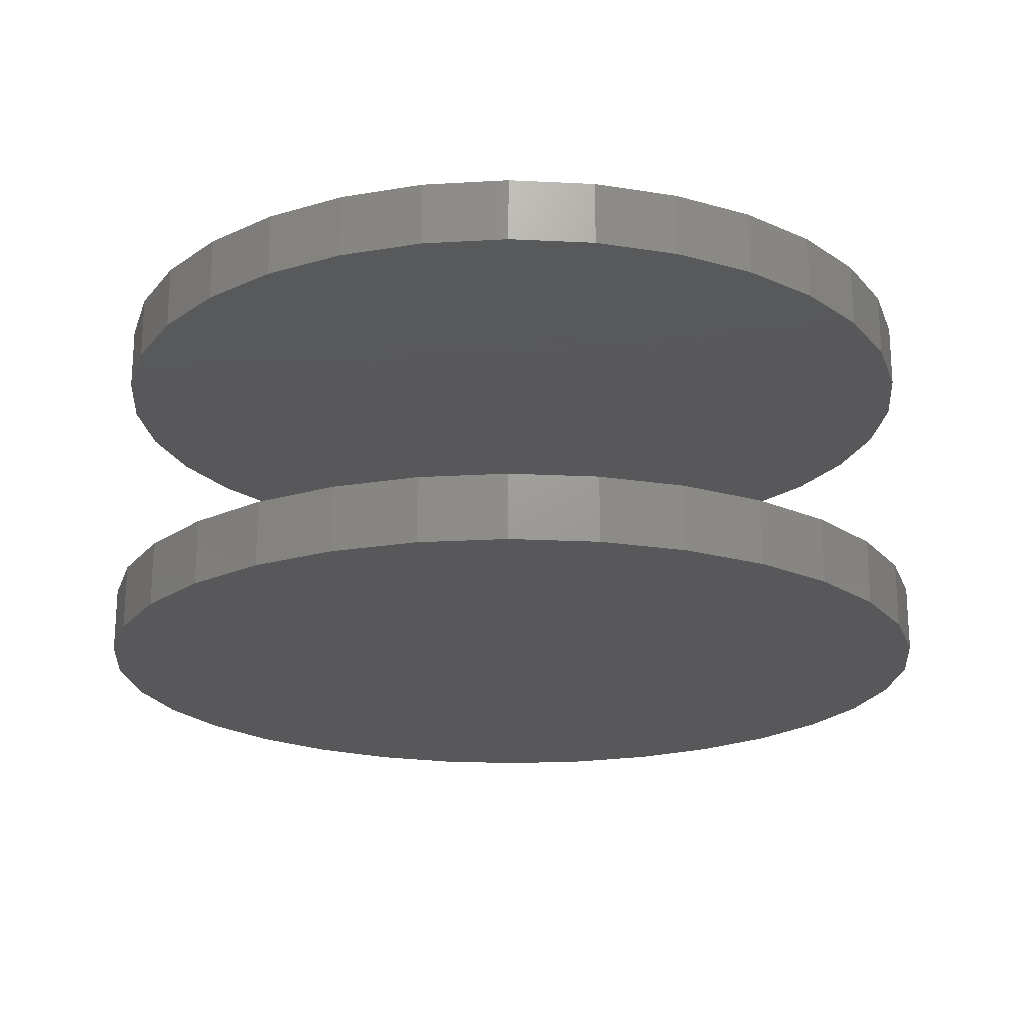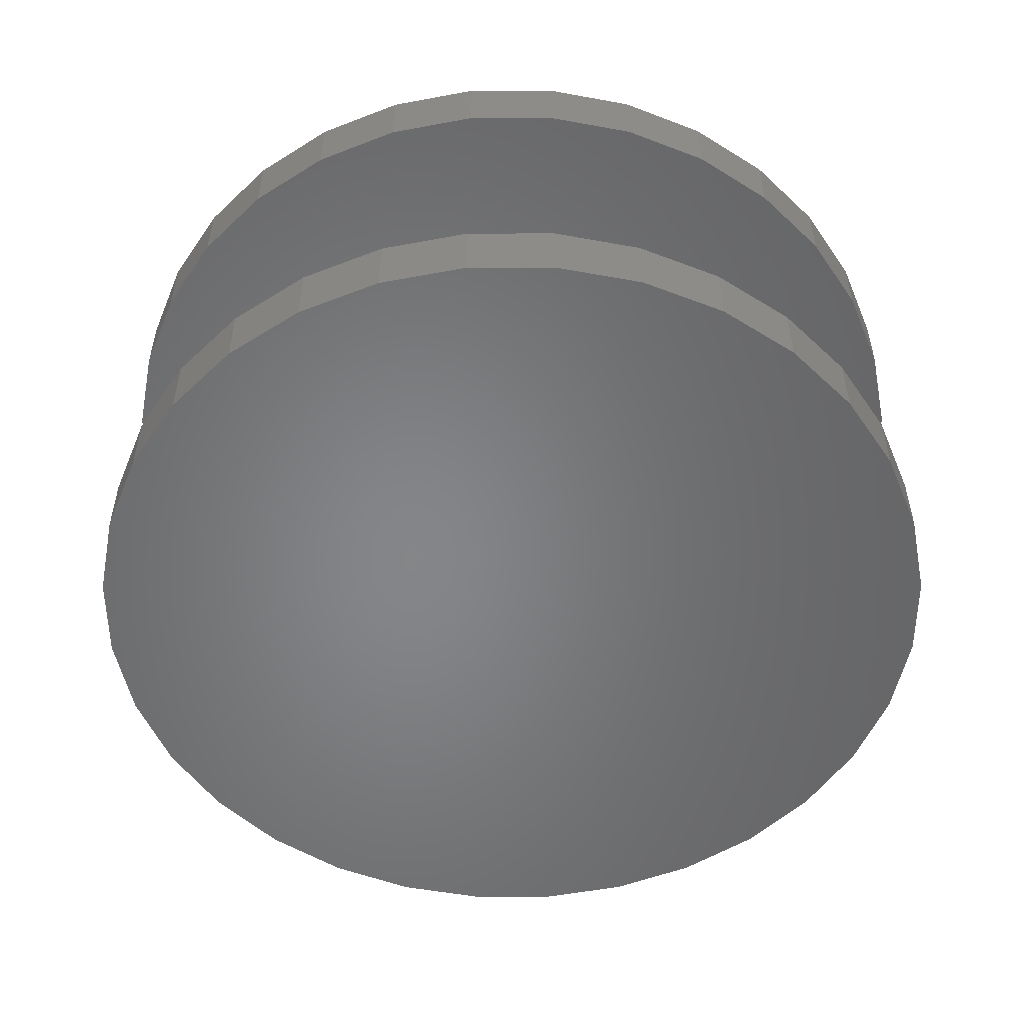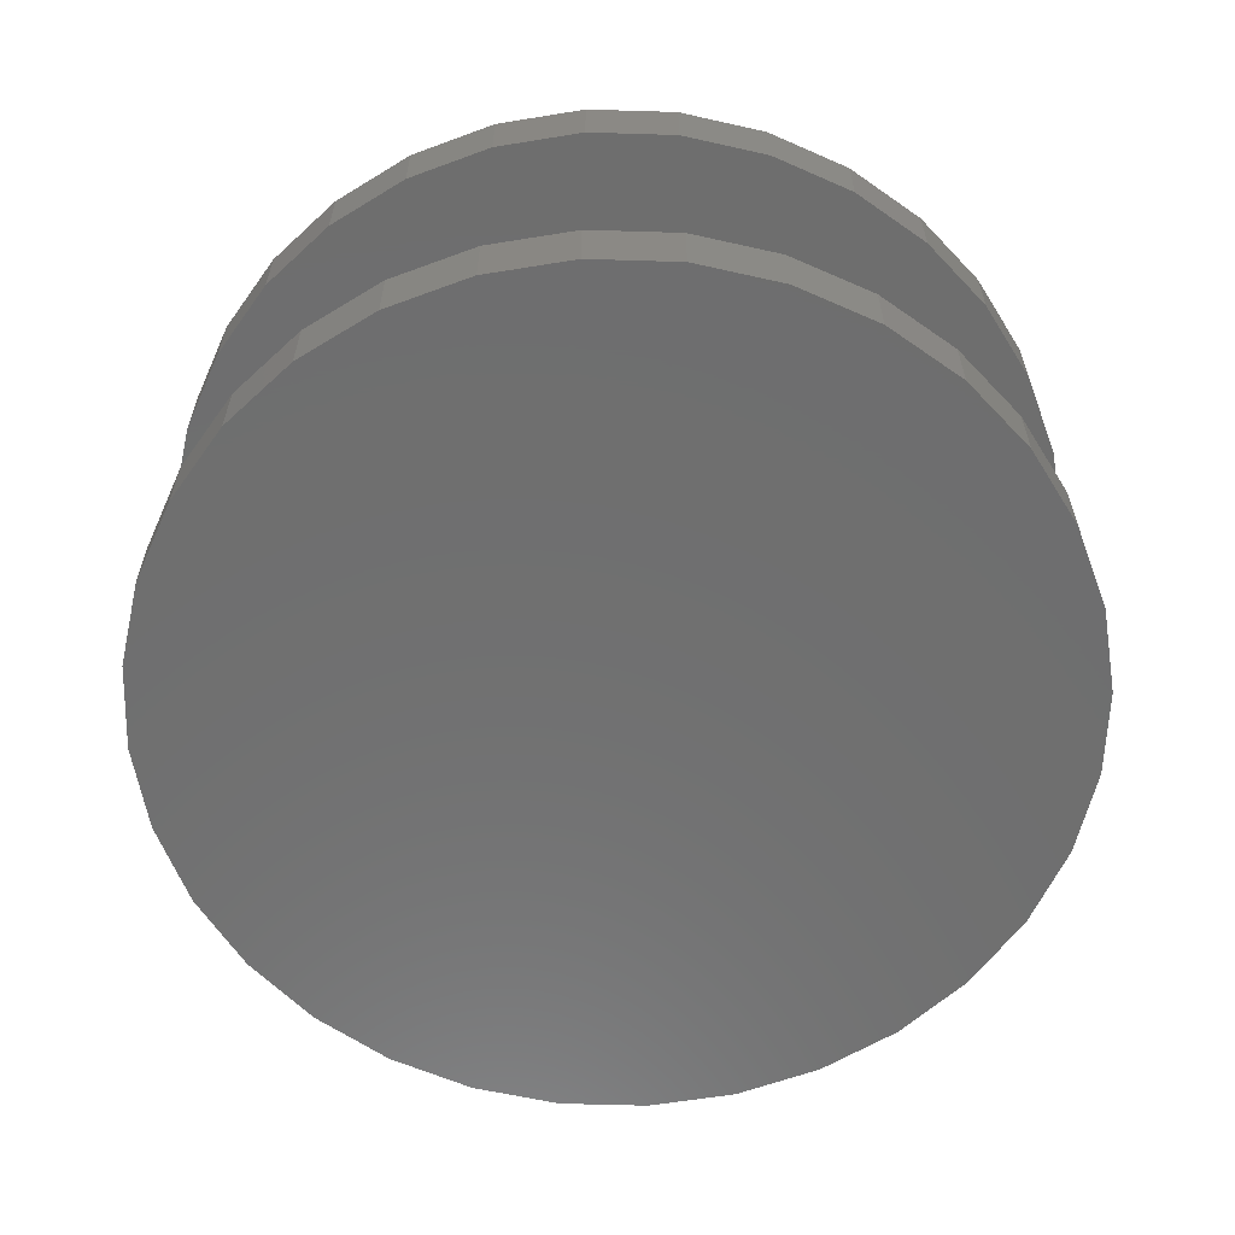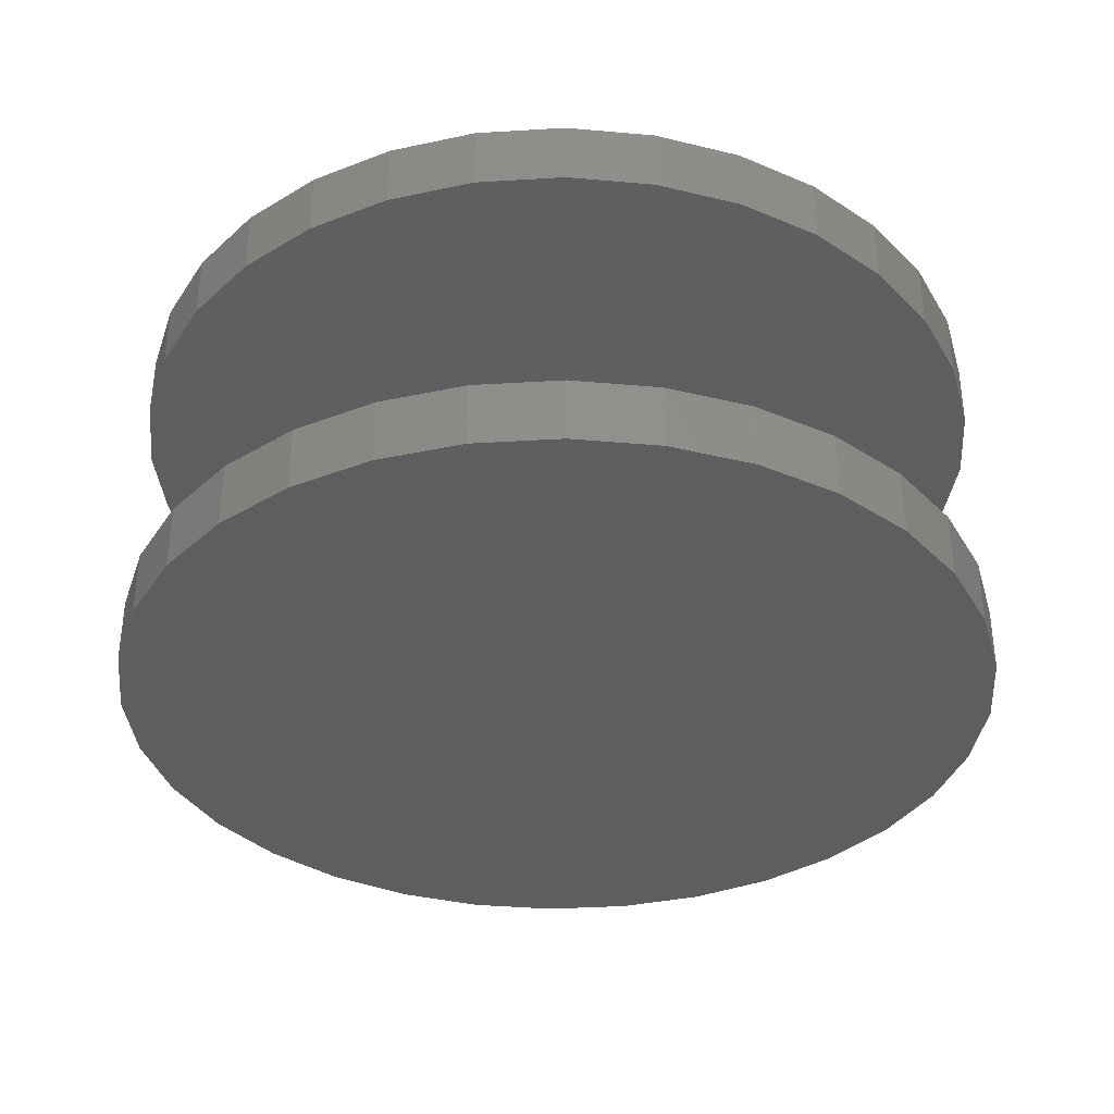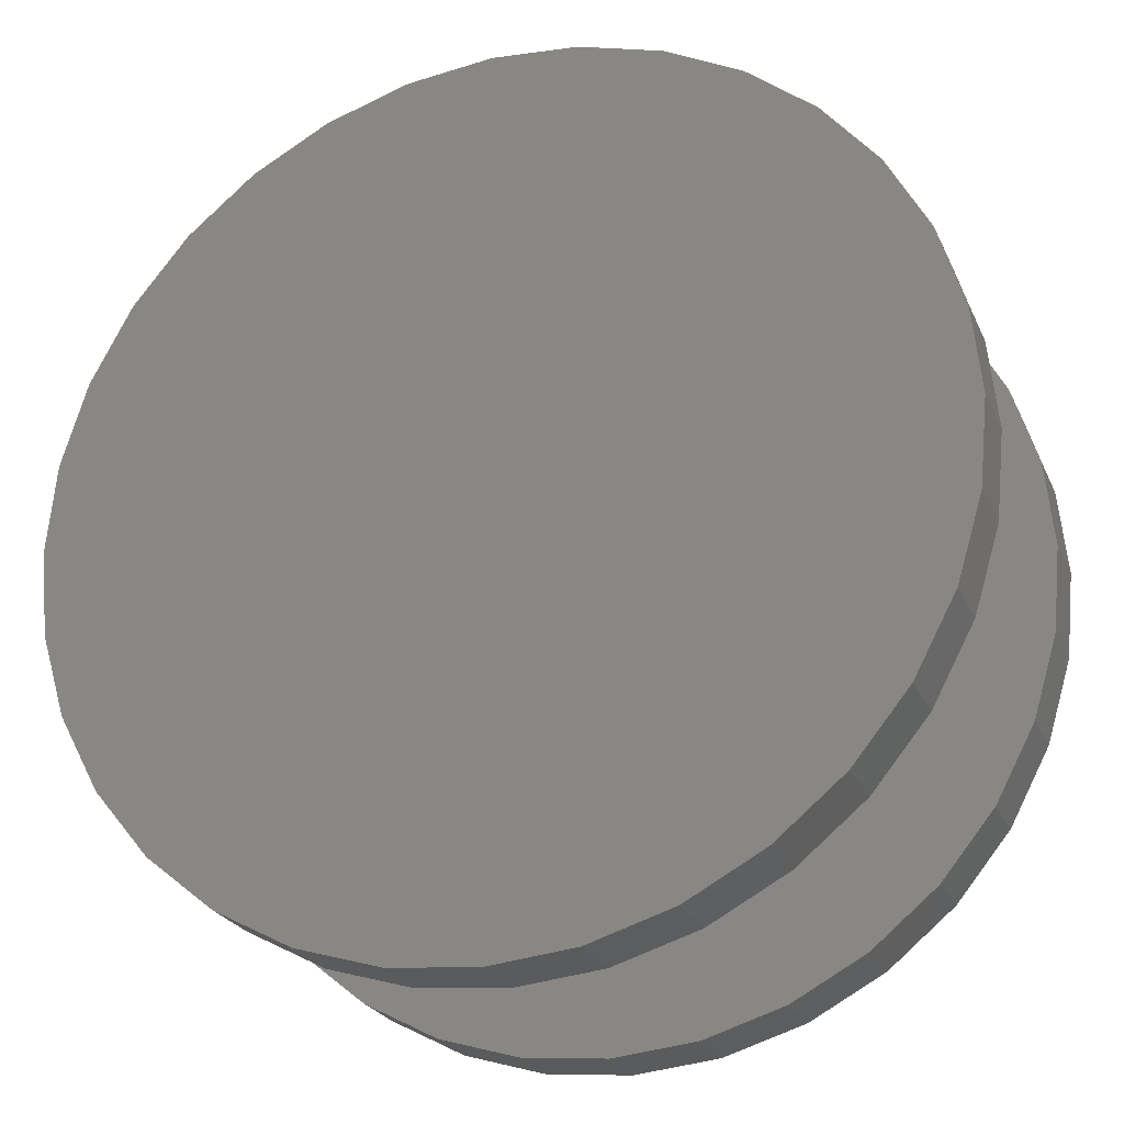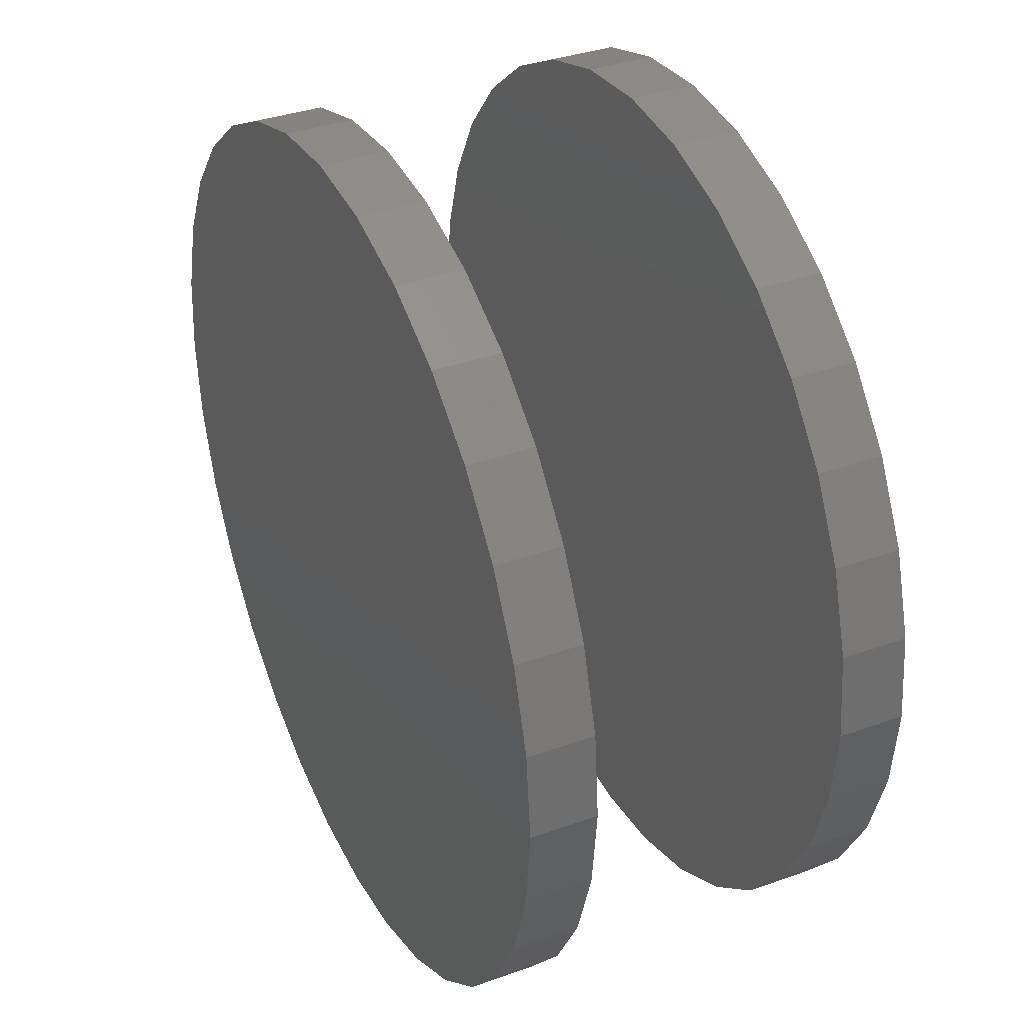
<metadata>
{"format":"stl","ext":"stl","renderer":"f3d","projection":"perspective","resolution":1024,"background":"white","views":[{"elev":-20.2,"azim":11.7,"up":"+Z"},{"elev":-52.8,"azim":-140.5,"up":"+Z"},{"elev":-60.7,"azim":-97.4,"up":"+Z"},{"elev":-35.5,"azim":-169.8,"up":"+Z"},{"elev":-24.7,"azim":-159.7,"up":"+Y"},{"elev":36.1,"azim":-115.1,"up":"+Y"}]}
</metadata>
<code>
# stl→obj: 128 verts, 248 faces
v -0.4658 0.007895 0.3203
v -0.4658 0.007895 0.3906
v -0.4567 0.1003 0.3203
v -0.4567 0.1003 0.3906
v -0.4297 0.1892 0.3203
v -0.4297 0.1892 0.3906
v -0.386 0.2711 0.3203
v -0.386 0.2711 0.3906
v -0.3271 0.3428 0.3203
v -0.3271 0.3428 0.3906
v -0.2553 0.4017 0.3203
v -0.2553 0.4017 0.3906
v -0.1734 0.4455 0.3203
v -0.1734 0.4455 0.3906
v -0.08452 0.4725 0.3203
v -0.08452 0.4725 0.3906
v 0.007895 0.4816 0.3203
v 0.007895 0.4816 0.3906
v 0.1003 0.4725 0.3203
v 0.1003 0.4725 0.3906
v 0.1892 0.4455 0.3203
v 0.1892 0.4455 0.3906
v 0.2711 0.4017 0.3203
v 0.2711 0.4017 0.3906
v 0.3428 0.3428 0.3203
v 0.3428 0.3428 0.3906
v 0.4017 0.2711 0.3203
v 0.4017 0.2711 0.3906
v 0.4455 0.1892 0.3203
v 0.4455 0.1892 0.3906
v 0.4725 0.1003 0.3203
v 0.4725 0.1003 0.3906
v 0.4816 0.007895 0.3203
v 0.4816 0.007895 0.3906
v -0.4658 0.007895 -0.01562
v -0.4658 0.007895 0.05469
v -0.4567 0.1003 -0.01562
v -0.4567 0.1003 0.05469
v -0.4297 0.1892 -0.01562
v -0.4297 0.1892 0.05469
v -0.386 0.2711 -0.01562
v -0.386 0.2711 0.05469
v -0.3271 0.3428 -0.01562
v -0.3271 0.3428 0.05469
v -0.2553 0.4017 -0.01562
v -0.2553 0.4017 0.05469
v -0.1734 0.4455 -0.01562
v -0.1734 0.4455 0.05469
v -0.08452 0.4725 -0.01562
v -0.08452 0.4725 0.05469
v 0.007895 0.4816 -0.01562
v 0.007895 0.4816 0.05469
v 0.1003 0.4725 -0.01562
v 0.1003 0.4725 0.05469
v 0.1892 0.4455 -0.01562
v 0.1892 0.4455 0.05469
v 0.2711 0.4017 -0.01562
v 0.2711 0.4017 0.05469
v 0.3428 0.3428 -0.01562
v 0.3428 0.3428 0.05469
v 0.4017 0.2711 -0.01562
v 0.4017 0.2711 0.05469
v 0.4455 0.1892 -0.01562
v 0.4455 0.1892 0.05469
v 0.4725 0.1003 -0.01562
v 0.4725 0.1003 0.05469
v 0.4816 0.007895 -0.01562
v 0.4816 0.007895 0.05469
v 0.4725 -0.08452 0.3203
v 0.4725 -0.08452 0.3906
v 0.4455 -0.1734 0.3203
v 0.4455 -0.1734 0.3906
v 0.4017 -0.2553 0.3203
v 0.4017 -0.2553 0.3906
v 0.3428 -0.3271 0.3203
v 0.3428 -0.3271 0.3906
v 0.2711 -0.386 0.3203
v 0.2711 -0.386 0.3906
v 0.1892 -0.4297 0.3203
v 0.1892 -0.4297 0.3906
v 0.1003 -0.4567 0.3203
v 0.1003 -0.4567 0.3906
v 0.007895 -0.4658 0.3203
v 0.007895 -0.4658 0.3906
v -0.08452 -0.4567 0.3203
v -0.08452 -0.4567 0.3906
v -0.1734 -0.4297 0.3203
v -0.1734 -0.4297 0.3906
v -0.2553 -0.386 0.3203
v -0.2553 -0.386 0.3906
v -0.3271 -0.3271 0.3203
v -0.3271 -0.3271 0.3906
v -0.386 -0.2553 0.3203
v -0.386 -0.2553 0.3906
v -0.4297 -0.1734 0.3203
v -0.4297 -0.1734 0.3906
v -0.4567 -0.08452 0.3203
v -0.4567 -0.08452 0.3906
v 0.4725 -0.08452 -0.01562
v 0.4725 -0.08452 0.05469
v 0.4455 -0.1734 -0.01562
v 0.4455 -0.1734 0.05469
v 0.4017 -0.2553 -0.01562
v 0.4017 -0.2553 0.05469
v 0.3428 -0.3271 -0.01562
v 0.3428 -0.3271 0.05469
v 0.2711 -0.386 -0.01562
v 0.2711 -0.386 0.05469
v 0.1892 -0.4297 -0.01562
v 0.1892 -0.4297 0.05469
v 0.1003 -0.4567 -0.01562
v 0.1003 -0.4567 0.05469
v 0.007895 -0.4658 -0.01562
v 0.007895 -0.4658 0.05469
v -0.08452 -0.4567 -0.01562
v -0.08452 -0.4567 0.05469
v -0.1734 -0.4297 -0.01562
v -0.1734 -0.4297 0.05469
v -0.2553 -0.386 -0.01562
v -0.2553 -0.386 0.05469
v -0.3271 -0.3271 -0.01562
v -0.3271 -0.3271 0.05469
v -0.386 -0.2553 -0.01562
v -0.386 -0.2553 0.05469
v -0.4297 -0.1734 -0.01562
v -0.4297 -0.1734 0.05469
v -0.4567 -0.08452 -0.01562
v -0.4567 -0.08452 0.05469
f 1 2 3
f 3 2 4
f 3 4 5
f 5 4 6
f 5 6 7
f 7 6 8
f 7 8 9
f 9 8 10
f 9 10 11
f 11 10 12
f 11 12 13
f 13 12 14
f 13 14 15
f 15 14 16
f 15 16 17
f 17 16 18
f 17 18 19
f 19 18 20
f 19 20 21
f 21 20 22
f 21 22 23
f 23 22 24
f 23 24 25
f 25 24 26
f 25 26 27
f 27 26 28
f 27 28 29
f 29 28 30
f 29 30 31
f 31 30 32
f 31 32 33
f 33 32 34
f 35 36 37
f 37 36 38
f 37 38 39
f 39 38 40
f 39 40 41
f 41 40 42
f 41 42 43
f 43 42 44
f 43 44 45
f 45 44 46
f 45 46 47
f 47 46 48
f 47 48 49
f 49 48 50
f 49 50 51
f 51 50 52
f 51 52 53
f 53 52 54
f 53 54 55
f 55 54 56
f 55 56 57
f 57 56 58
f 57 58 59
f 59 58 60
f 59 60 61
f 61 60 62
f 61 62 63
f 63 62 64
f 63 64 65
f 65 64 66
f 65 66 67
f 67 66 68
f 33 34 69
f 69 34 70
f 69 70 71
f 71 70 72
f 71 72 73
f 73 72 74
f 73 74 75
f 75 74 76
f 75 76 77
f 77 76 78
f 77 78 79
f 79 78 80
f 79 80 81
f 81 80 82
f 81 82 83
f 83 82 84
f 83 84 85
f 85 84 86
f 85 86 87
f 87 86 88
f 87 88 89
f 89 88 90
f 89 90 91
f 91 90 92
f 91 92 93
f 93 92 94
f 93 94 95
f 95 94 96
f 95 96 97
f 97 96 98
f 97 98 1
f 1 98 2
f 67 68 99
f 99 68 100
f 99 100 101
f 101 100 102
f 101 102 103
f 103 102 104
f 103 104 105
f 105 104 106
f 105 106 107
f 107 106 108
f 107 108 109
f 109 108 110
f 109 110 111
f 111 110 112
f 111 112 113
f 113 112 114
f 113 114 115
f 115 114 116
f 115 116 117
f 117 116 118
f 117 118 119
f 119 118 120
f 119 120 121
f 121 120 122
f 121 122 123
f 123 122 124
f 123 124 125
f 125 124 126
f 125 126 127
f 127 126 128
f 127 128 35
f 35 128 36
f 50 54 52
f 54 50 56
f 56 50 48
f 56 48 58
f 58 48 46
f 58 46 60
f 60 46 44
f 60 44 62
f 62 44 42
f 62 42 64
f 64 42 40
f 64 40 66
f 66 40 38
f 66 38 68
f 68 38 36
f 68 36 100
f 100 36 128
f 100 128 102
f 102 128 126
f 102 126 104
f 104 126 124
f 104 124 106
f 106 124 122
f 106 122 108
f 108 122 120
f 108 120 110
f 110 120 118
f 110 118 112
f 112 118 116
f 112 116 114
f 17 19 15
f 83 85 81
f 81 85 87
f 81 87 79
f 79 87 89
f 79 89 77
f 77 89 91
f 77 91 75
f 75 91 93
f 75 93 73
f 73 93 95
f 73 95 71
f 71 95 97
f 71 97 69
f 69 97 1
f 69 1 33
f 33 1 3
f 33 3 31
f 31 3 5
f 31 5 29
f 29 5 7
f 29 7 27
f 27 7 9
f 27 9 25
f 25 9 11
f 25 11 23
f 23 11 13
f 23 13 21
f 21 13 15
f 21 15 19
f 51 53 49
f 113 115 111
f 111 115 117
f 111 117 109
f 109 117 119
f 109 119 107
f 107 119 121
f 107 121 105
f 105 121 123
f 105 123 103
f 103 123 125
f 103 125 101
f 101 125 127
f 101 127 99
f 99 127 35
f 99 35 67
f 67 35 37
f 67 37 65
f 65 37 39
f 65 39 63
f 63 39 41
f 63 41 61
f 61 41 43
f 61 43 59
f 59 43 45
f 59 45 57
f 57 45 47
f 57 47 55
f 55 47 49
f 55 49 53
f 16 20 18
f 20 16 22
f 22 16 14
f 22 14 24
f 24 14 12
f 24 12 26
f 26 12 10
f 26 10 28
f 28 10 8
f 28 8 30
f 30 8 6
f 30 6 32
f 32 6 4
f 32 4 34
f 34 4 2
f 34 2 70
f 70 2 98
f 70 98 72
f 72 98 96
f 72 96 74
f 74 96 94
f 74 94 76
f 76 94 92
f 76 92 78
f 78 92 90
f 78 90 80
f 80 90 88
f 80 88 82
f 82 88 86
f 82 86 84

</code>
